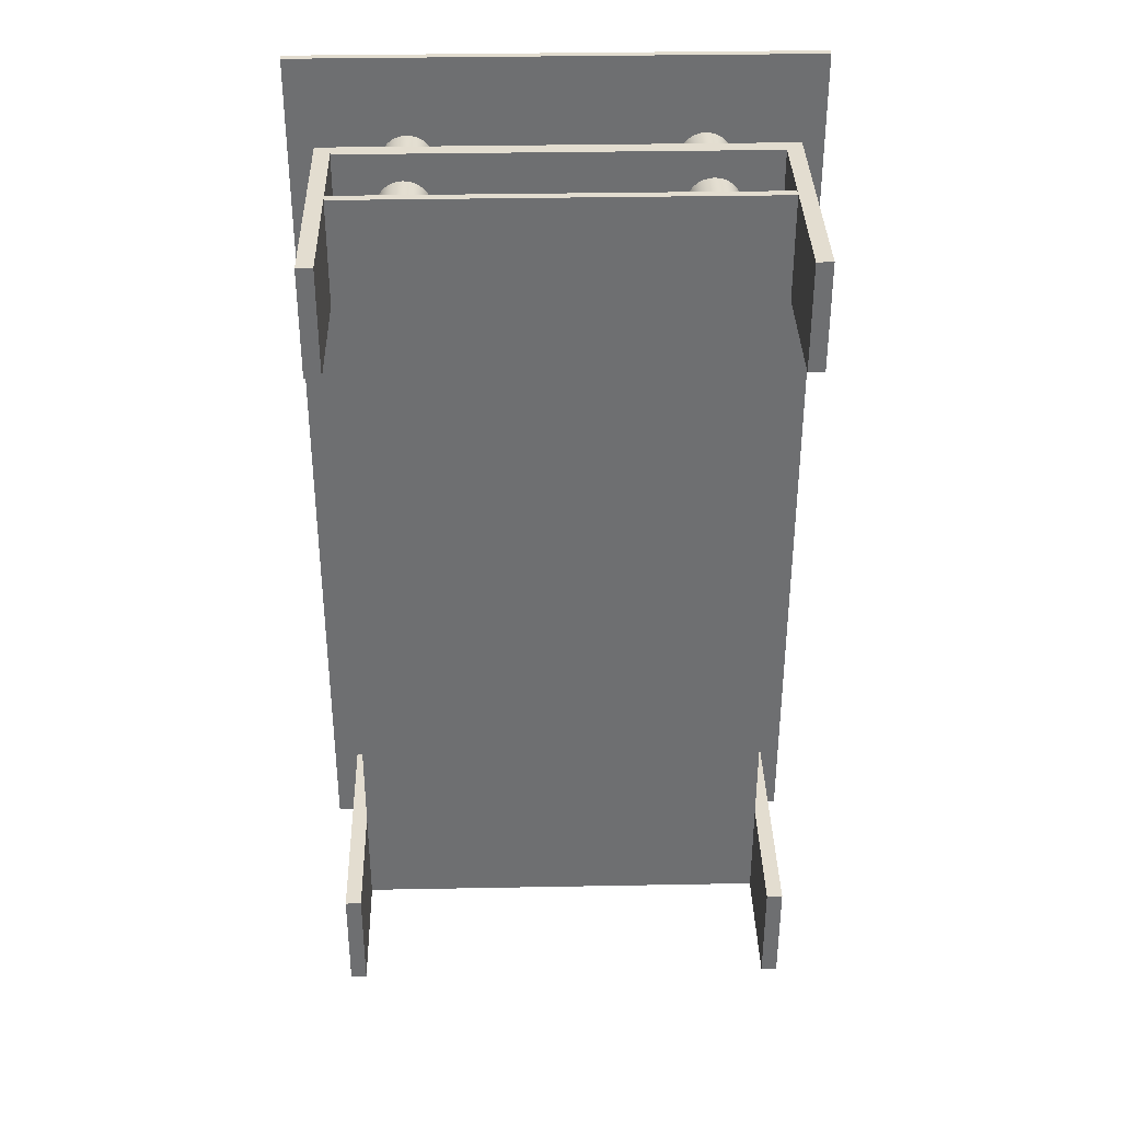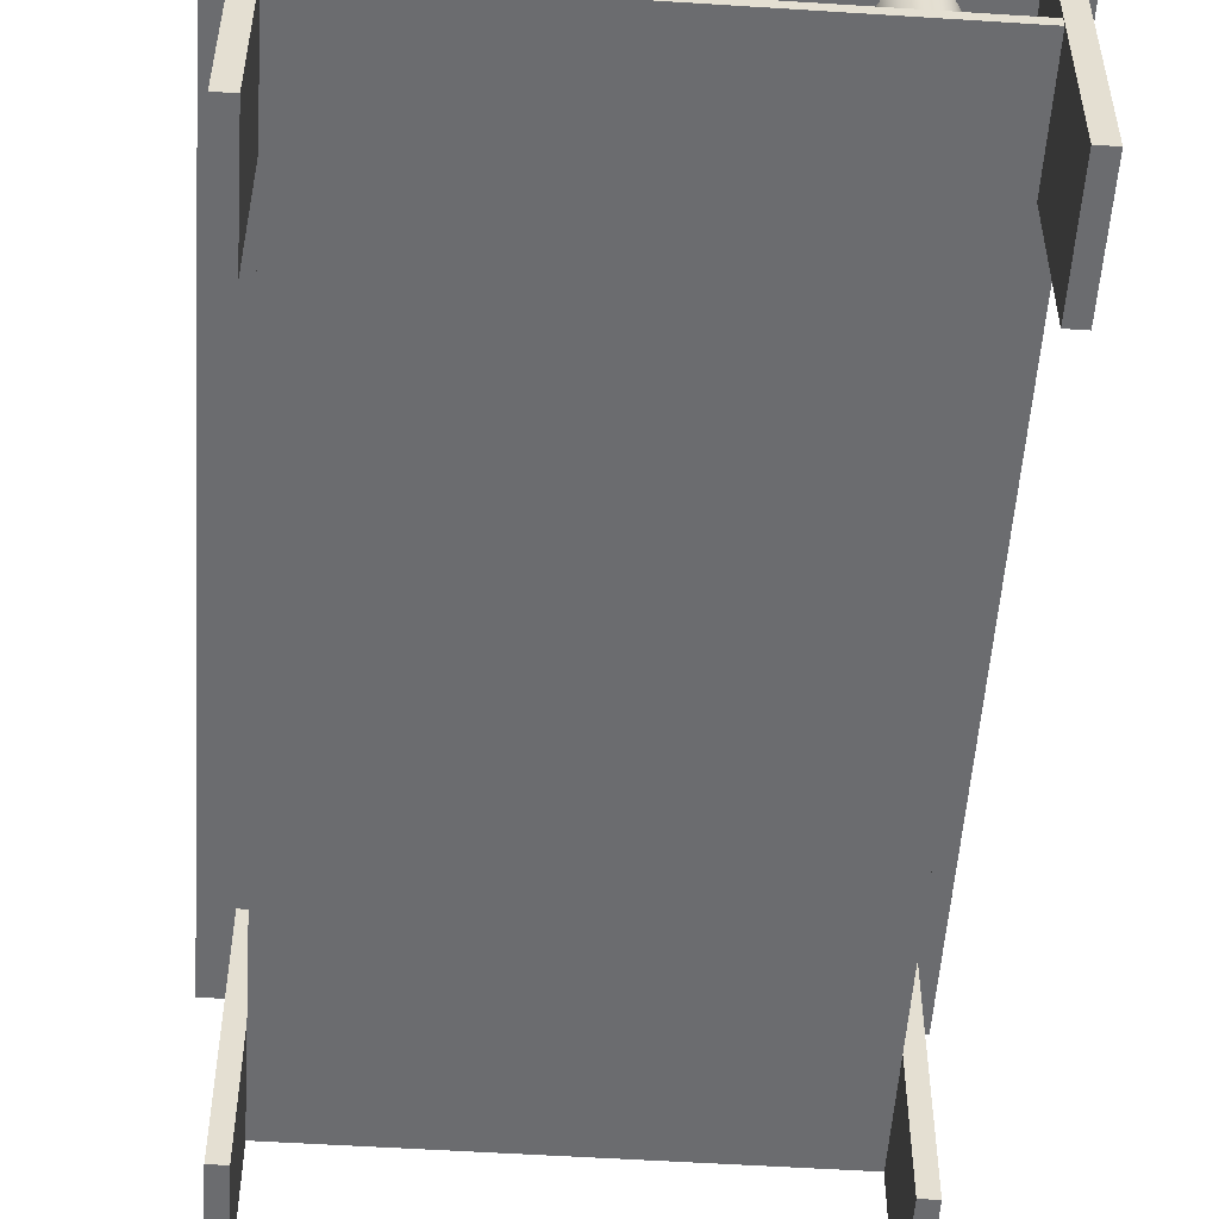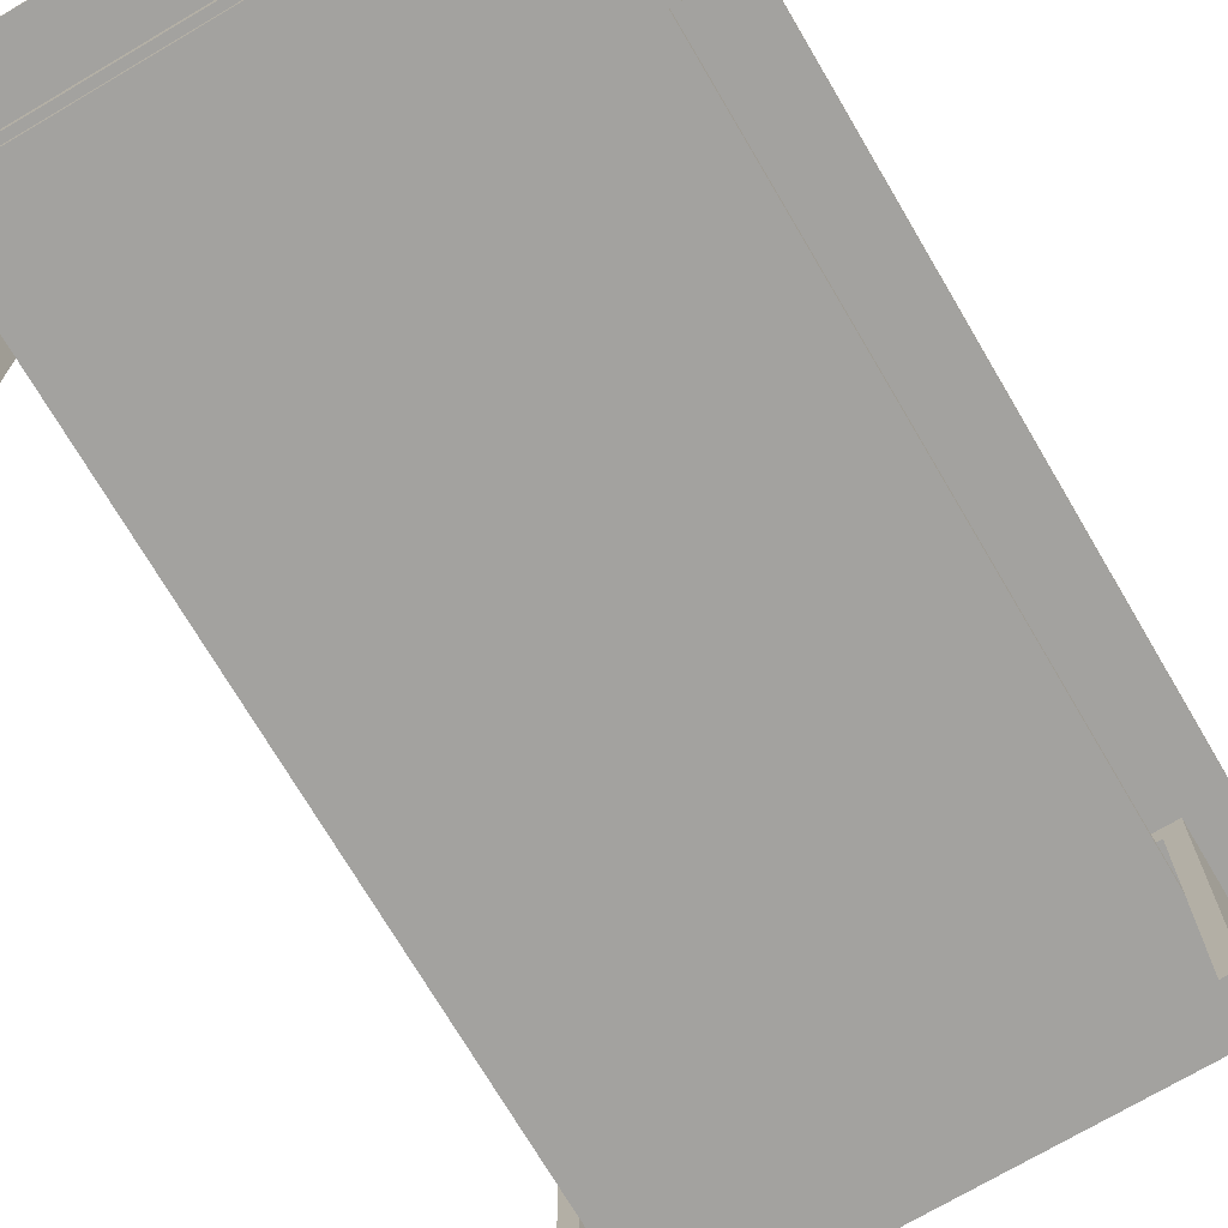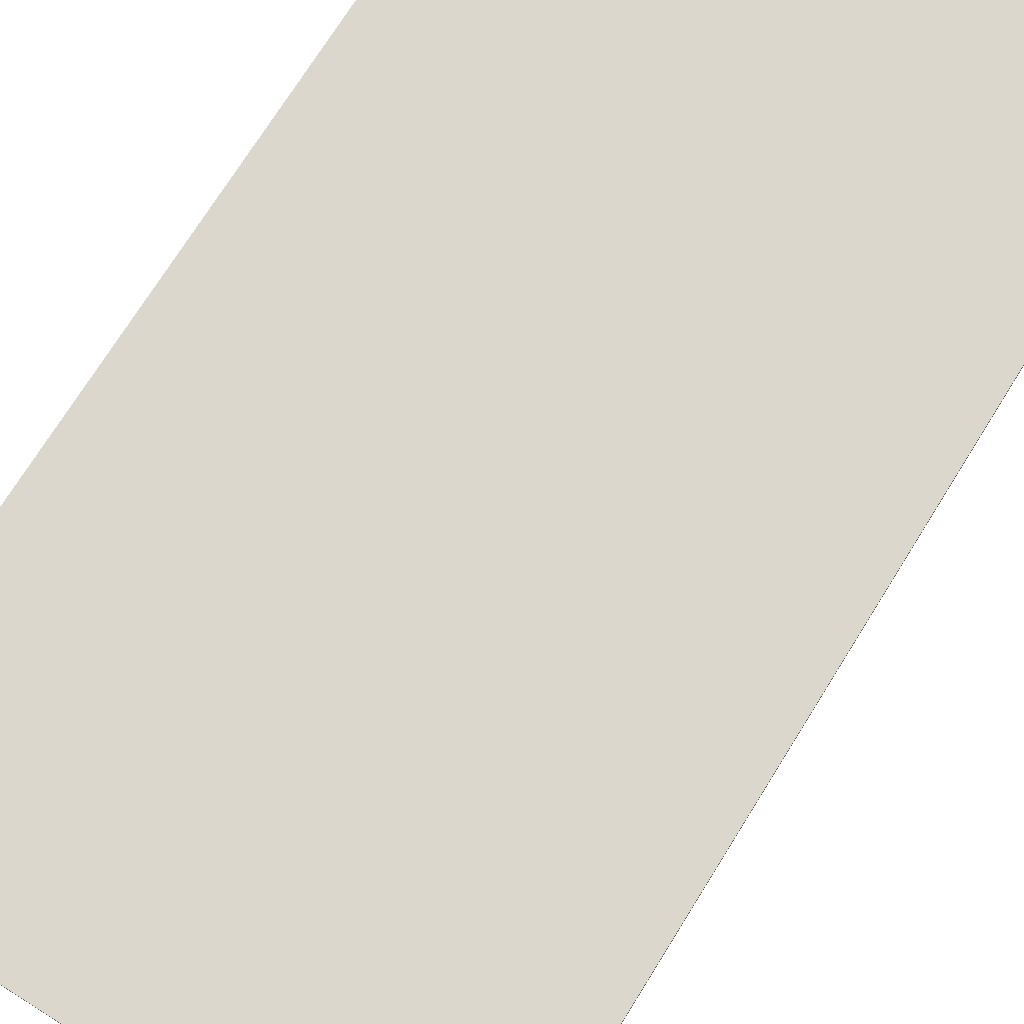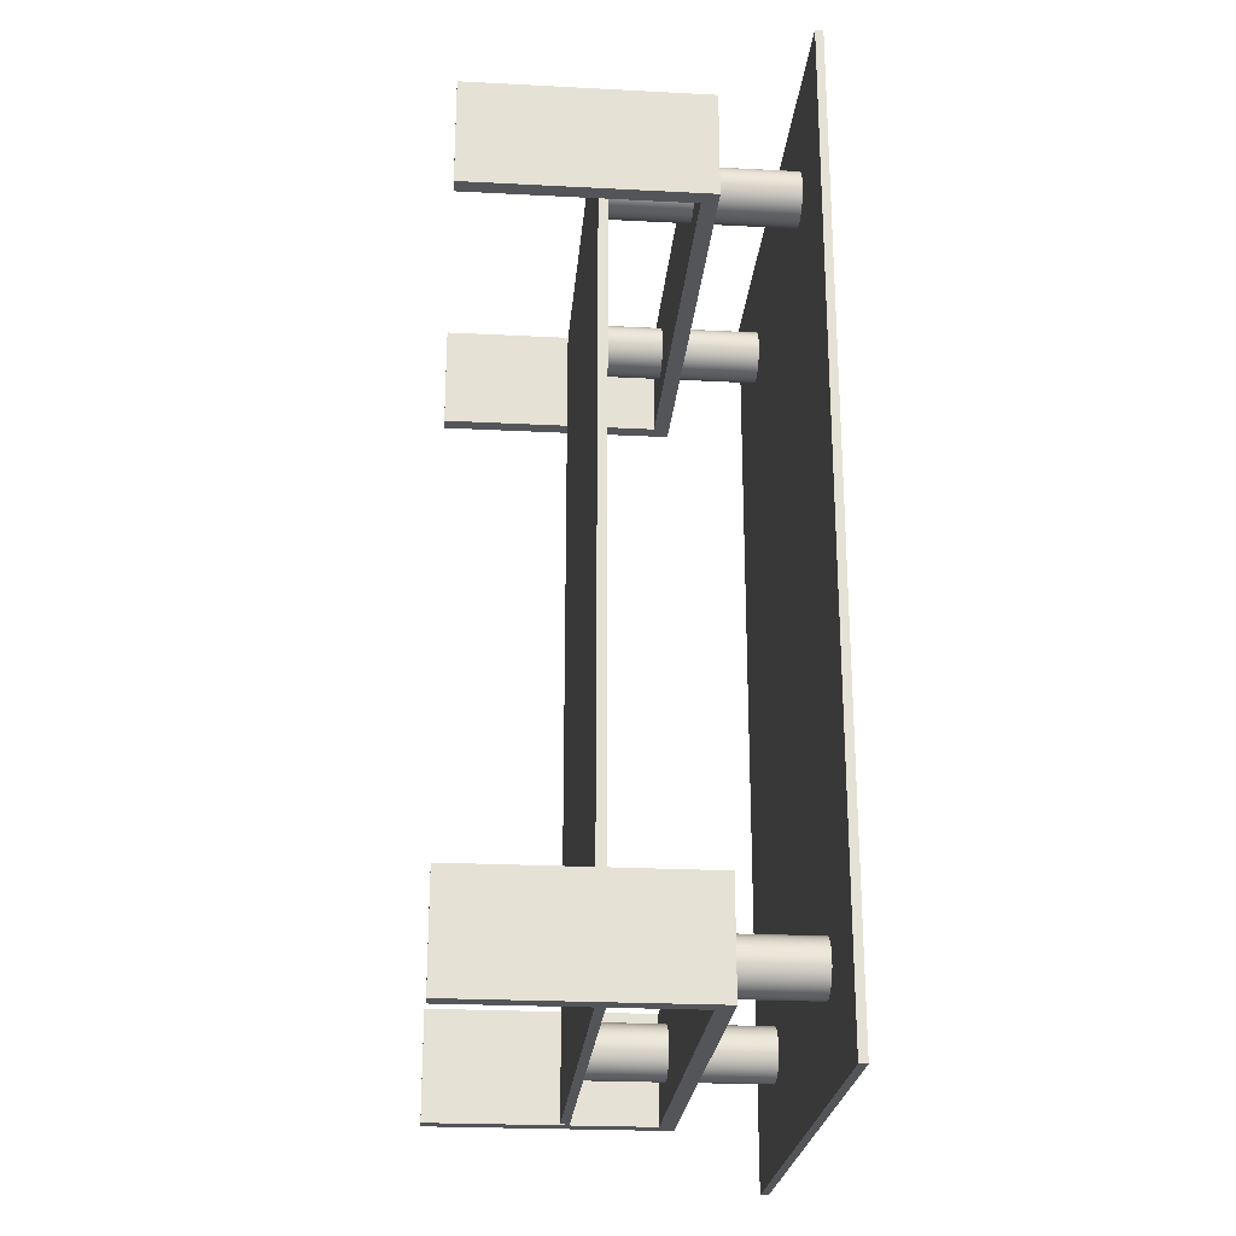
<metadata>
{"format":"obj","ext":"obj","renderer":"f3d","projection":"perspective","resolution":1024,"background":"white","views":[{"elev":35.6,"azim":-1.4,"up":"+Z"},{"elev":-53.7,"azim":-3.9,"up":"+Y"},{"elev":-72.4,"azim":30.5,"up":"+Y"},{"elev":73.4,"azim":-148.0,"up":"+Y"},{"elev":-24.2,"azim":85.1,"up":"+Z"}]}
</metadata>
<code>
o Pillars_Cylinder
v 0.55 0.52 1.3
v 0.55 1.22 1.3
v 0.5695 0.52 1.302
v 0.5695 1.22 1.302
v 0.5883 0.52 1.308
v 0.5883 1.22 1.308
v 0.6056 0.52 1.317
v 0.6056 1.22 1.317
v 0.6207 0.52 1.329
v 0.6207 1.22 1.329
v 0.6331 0.52 1.344
v 0.6331 1.22 1.344
v 0.6424 0.52 1.362
v 0.6424 1.22 1.362
v 0.6481 0.52 1.38
v 0.6481 1.22 1.38
v 0.65 0.52 1.4
v 0.65 1.22 1.4
v 0.6481 0.52 1.42
v 0.6481 1.22 1.42
v 0.6424 0.52 1.438
v 0.6424 1.22 1.438
v 0.6331 0.52 1.456
v 0.6331 1.22 1.456
v 0.6207 0.52 1.471
v 0.6207 1.22 1.471
v 0.6056 0.52 1.483
v 0.6056 1.22 1.483
v 0.5883 0.52 1.492
v 0.5883 1.22 1.492
v 0.5695 0.52 1.498
v 0.5695 1.22 1.498
v 0.55 0.52 1.5
v 0.55 1.22 1.5
v 0.5305 0.52 1.498
v 0.5305 1.22 1.498
v 0.5117 0.52 1.492
v 0.5117 1.22 1.492
v 0.4944 0.52 1.483
v 0.4944 1.22 1.483
v 0.4793 0.52 1.471
v 0.4793 1.22 1.471
v 0.4669 0.52 1.456
v 0.4669 1.22 1.456
v 0.4576 0.52 1.438
v 0.4576 1.22 1.438
v 0.4519 0.52 1.42
v 0.4519 1.22 1.42
v 0.45 0.52 1.4
v 0.45 1.22 1.4
v 0.4519 0.52 1.38
v 0.4519 1.22 1.38
v 0.4576 0.52 1.362
v 0.4576 1.22 1.362
v 0.4669 0.52 1.344
v 0.4669 1.22 1.344
v 0.4793 0.52 1.329
v 0.4793 1.22 1.329
v 0.4944 0.52 1.317
v 0.4944 1.22 1.317
v 0.5117 0.52 1.308
v 0.5117 1.22 1.308
v 0.5305 0.52 1.302
v 0.5305 1.22 1.302
v -0.55 0.52 1.3
v -0.55 1.22 1.3
v -0.5305 0.52 1.302
v -0.5305 1.22 1.302
v -0.5117 0.52 1.308
v -0.5117 1.22 1.308
v -0.4944 0.52 1.317
v -0.4944 1.22 1.317
v -0.4793 0.52 1.329
v -0.4793 1.22 1.329
v -0.4669 0.52 1.344
v -0.4669 1.22 1.344
v -0.4576 0.52 1.362
v -0.4576 1.22 1.362
v -0.4519 0.52 1.38
v -0.4519 1.22 1.38
v -0.45 0.52 1.4
v -0.45 1.22 1.4
v -0.4519 0.52 1.42
v -0.4519 1.22 1.42
v -0.4576 0.52 1.438
v -0.4576 1.22 1.438
v -0.4669 0.52 1.456
v -0.4669 1.22 1.456
v -0.4793 0.52 1.471
v -0.4793 1.22 1.471
v -0.4944 0.52 1.483
v -0.4944 1.22 1.483
v -0.5117 0.52 1.492
v -0.5117 1.22 1.492
v -0.5305 0.52 1.498
v -0.5305 1.22 1.498
v -0.55 0.52 1.5
v -0.55 1.22 1.5
v -0.5695 0.52 1.498
v -0.5695 1.22 1.498
v -0.5883 0.52 1.492
v -0.5883 1.22 1.492
v -0.6056 0.52 1.483
v -0.6056 1.22 1.483
v -0.6207 0.52 1.471
v -0.6207 1.22 1.471
v -0.6331 0.52 1.456
v -0.6331 1.22 1.456
v -0.6424 0.52 1.438
v -0.6424 1.22 1.438
v -0.6481 0.52 1.42
v -0.6481 1.22 1.42
v -0.65 0.52 1.4
v -0.65 1.22 1.4
v -0.6481 0.52 1.38
v -0.6481 1.22 1.38
v -0.6424 0.52 1.362
v -0.6424 1.22 1.362
v -0.6331 0.52 1.344
v -0.6331 1.22 1.344
v -0.6207 0.52 1.329
v -0.6207 1.22 1.329
v -0.6056 0.52 1.317
v -0.6056 1.22 1.317
v -0.5883 0.52 1.308
v -0.5883 1.22 1.308
v -0.5695 0.52 1.302
v -0.5695 1.22 1.302
v 0.55 0.52 -1.5
v 0.55 1.22 -1.5
v 0.5695 0.52 -1.498
v 0.5695 1.22 -1.498
v 0.5883 0.52 -1.492
v 0.5883 1.22 -1.492
v 0.6056 0.52 -1.483
v 0.6056 1.22 -1.483
v 0.6207 0.52 -1.471
v 0.6207 1.22 -1.471
v 0.6331 0.52 -1.456
v 0.6331 1.22 -1.456
v 0.6424 0.52 -1.438
v 0.6424 1.22 -1.438
v 0.6481 0.52 -1.42
v 0.6481 1.22 -1.42
v 0.65 0.52 -1.4
v 0.65 1.22 -1.4
v 0.6481 0.52 -1.38
v 0.6481 1.22 -1.38
v 0.6424 0.52 -1.362
v 0.6424 1.22 -1.362
v 0.6331 0.52 -1.344
v 0.6331 1.22 -1.344
v 0.6207 0.52 -1.329
v 0.6207 1.22 -1.329
v 0.6056 0.52 -1.317
v 0.6056 1.22 -1.317
v 0.5883 0.52 -1.308
v 0.5883 1.22 -1.308
v 0.5695 0.52 -1.302
v 0.5695 1.22 -1.302
v 0.55 0.52 -1.3
v 0.55 1.22 -1.3
v 0.5305 0.52 -1.302
v 0.5305 1.22 -1.302
v 0.5117 0.52 -1.308
v 0.5117 1.22 -1.308
v 0.4944 0.52 -1.317
v 0.4944 1.22 -1.317
v 0.4793 0.52 -1.329
v 0.4793 1.22 -1.329
v 0.4669 0.52 -1.344
v 0.4669 1.22 -1.344
v 0.4576 0.52 -1.362
v 0.4576 1.22 -1.362
v 0.4519 0.52 -1.38
v 0.4519 1.22 -1.38
v 0.45 0.52 -1.4
v 0.45 1.22 -1.4
v 0.4519 0.52 -1.42
v 0.4519 1.22 -1.42
v 0.4576 0.52 -1.438
v 0.4576 1.22 -1.438
v 0.4669 0.52 -1.456
v 0.4669 1.22 -1.456
v 0.4793 0.52 -1.471
v 0.4793 1.22 -1.471
v 0.4944 0.52 -1.483
v 0.4944 1.22 -1.483
v 0.5117 0.52 -1.492
v 0.5117 1.22 -1.492
v 0.5305 0.52 -1.498
v 0.5305 1.22 -1.498
v -0.55 0.52 -1.5
v -0.55 1.22 -1.5
v -0.5305 0.52 -1.498
v -0.5305 1.22 -1.498
v -0.5117 0.52 -1.492
v -0.5117 1.22 -1.492
v -0.4944 0.52 -1.483
v -0.4944 1.22 -1.483
v -0.4793 0.52 -1.471
v -0.4793 1.22 -1.471
v -0.4669 0.52 -1.456
v -0.4669 1.22 -1.456
v -0.4576 0.52 -1.438
v -0.4576 1.22 -1.438
v -0.4519 0.52 -1.42
v -0.4519 1.22 -1.42
v -0.45 0.52 -1.4
v -0.45 1.22 -1.4
v -0.4519 0.52 -1.38
v -0.4519 1.22 -1.38
v -0.4576 0.52 -1.362
v -0.4576 1.22 -1.362
v -0.4669 0.52 -1.344
v -0.4669 1.22 -1.344
v -0.4793 0.52 -1.329
v -0.4793 1.22 -1.329
v -0.4944 0.52 -1.317
v -0.4944 1.22 -1.317
v -0.5117 0.52 -1.308
v -0.5117 1.22 -1.308
v -0.5305 0.52 -1.302
v -0.5305 1.22 -1.302
v -0.55 0.52 -1.3
v -0.55 1.22 -1.3
v -0.5695 0.52 -1.302
v -0.5695 1.22 -1.302
v -0.5883 0.52 -1.308
v -0.5883 1.22 -1.308
v -0.6056 0.52 -1.317
v -0.6056 1.22 -1.317
v -0.6207 0.52 -1.329
v -0.6207 1.22 -1.329
v -0.6331 0.52 -1.344
v -0.6331 1.22 -1.344
v -0.6424 0.52 -1.362
v -0.6424 1.22 -1.362
v -0.6481 0.52 -1.38
v -0.6481 1.22 -1.38
v -0.65 0.52 -1.4
v -0.65 1.22 -1.4
v -0.6481 0.52 -1.42
v -0.6481 1.22 -1.42
v -0.6424 0.52 -1.438
v -0.6424 1.22 -1.438
v -0.6331 0.52 -1.456
v -0.6331 1.22 -1.456
v -0.6207 0.52 -1.471
v -0.6207 1.22 -1.471
v -0.6056 0.52 -1.483
v -0.6056 1.22 -1.483
v -0.5883 0.52 -1.492
v -0.5883 1.22 -1.492
v -0.5695 0.52 -1.498
v -0.5695 1.22 -1.498
g Pillars_Cylinder_Pillars
f 1 2 4 3
f 3 4 6 5
f 5 6 8 7
f 7 8 10 9
f 9 10 12 11
f 11 12 14 13
f 13 14 16 15
f 15 16 18 17
f 17 18 20 19
f 19 20 22 21
f 21 22 24 23
f 23 24 26 25
f 25 26 28 27
f 27 28 30 29
f 29 30 32 31
f 31 32 34 33
f 33 34 36 35
f 35 36 38 37
f 37 38 40 39
f 39 40 42 41
f 41 42 44 43
f 43 44 46 45
f 45 46 48 47
f 47 48 50 49
f 49 50 52 51
f 51 52 54 53
f 53 54 56 55
f 55 56 58 57
f 57 58 60 59
f 59 60 62 61
f 4 2 64 62 60 58 56 54 52 50 48 46 44 42 40 38 36 34 32 30 28 26 24 22 20 18 16 14 12 10 8 6
f 61 62 64 63
f 63 64 2 1
f 1 3 5 7 9 11 13 15 17 19 21 23 25 27 29 31 33 35 37 39 41 43 45 47 49 51 53 55 57 59 61 63
f 65 66 68 67
f 67 68 70 69
f 69 70 72 71
f 71 72 74 73
f 73 74 76 75
f 75 76 78 77
f 77 78 80 79
f 79 80 82 81
f 81 82 84 83
f 83 84 86 85
f 85 86 88 87
f 87 88 90 89
f 89 90 92 91
f 91 92 94 93
f 93 94 96 95
f 95 96 98 97
f 97 98 100 99
f 99 100 102 101
f 101 102 104 103
f 103 104 106 105
f 105 106 108 107
f 107 108 110 109
f 109 110 112 111
f 111 112 114 113
f 113 114 116 115
f 115 116 118 117
f 117 118 120 119
f 119 120 122 121
f 121 122 124 123
f 123 124 126 125
f 68 66 128 126 124 122 120 118 116 114 112 110 108 106 104 102 100 98 96 94 92 90 88 86 84 82 80 78 76 74 72 70
f 125 126 128 127
f 127 128 66 65
f 65 67 69 71 73 75 77 79 81 83 85 87 89 91 93 95 97 99 101 103 105 107 109 111 113 115 117 119 121 123 125 127
f 129 130 132 131
f 131 132 134 133
f 133 134 136 135
f 135 136 138 137
f 137 138 140 139
f 139 140 142 141
f 141 142 144 143
f 143 144 146 145
f 145 146 148 147
f 147 148 150 149
f 149 150 152 151
f 151 152 154 153
f 153 154 156 155
f 155 156 158 157
f 157 158 160 159
f 159 160 162 161
f 161 162 164 163
f 163 164 166 165
f 165 166 168 167
f 167 168 170 169
f 169 170 172 171
f 171 172 174 173
f 173 174 176 175
f 175 176 178 177
f 177 178 180 179
f 179 180 182 181
f 181 182 184 183
f 183 184 186 185
f 185 186 188 187
f 187 188 190 189
f 132 130 192 190 188 186 184 182 180 178 176 174 172 170 168 166 164 162 160 158 156 154 152 150 148 146 144 142 140 138 136 134
f 189 190 192 191
f 191 192 130 129
f 129 131 133 135 137 139 141 143 145 147 149 151 153 155 157 159 161 163 165 167 169 171 173 175 177 179 181 183 185 187 189 191
f 193 194 196 195
f 195 196 198 197
f 197 198 200 199
f 199 200 202 201
f 201 202 204 203
f 203 204 206 205
f 205 206 208 207
f 207 208 210 209
f 209 210 212 211
f 211 212 214 213
f 213 214 216 215
f 215 216 218 217
f 217 218 220 219
f 219 220 222 221
f 221 222 224 223
f 223 224 226 225
f 225 226 228 227
f 227 228 230 229
f 229 230 232 231
f 231 232 234 233
f 233 234 236 235
f 235 236 238 237
f 237 238 240 239
f 239 240 242 241
f 241 242 244 243
f 243 244 246 245
f 245 246 248 247
f 247 248 250 249
f 249 250 252 251
f 251 252 254 253
f 196 194 256 254 252 250 248 246 244 242 240 238 236 234 232 230 228 226 224 222 220 218 216 214 212 210 208 206 204 202 200 198
f 253 254 256 255
f 255 256 194 193
f 193 195 197 199 201 203 205 207 209 211 213 215 217 219 221 223 225 227 229 231 233 235 237 239 241 243 245 247 249 251 253 255
o SecondGlass_Cube.003
v -0.8 0.4902 1.6
v -0.8 0.5238 1.6
v -0.8 0.4902 -1.6
v -0.8 0.5238 -1.6
v 0.8 0.4902 1.6
v 0.8 0.5238 1.6
v 0.8 0.4902 -1.6
v 0.8 0.5238 -1.6
g SecondGlass_Cube.003_Glass
f 257 258 260 259
f 259 260 264 263
f 263 264 262 261
f 261 262 258 257
f 259 263 261 257
f 264 260 258 262
o Leg_2_Cube.004
v -0.7999 0.84 1.604
v -0.7999 0.84 1.196
v 0.7999 0.84 1.604
v 0.7999 0.9 1.604
v 0.7999 0.84 1.196
v 0.7999 0.9 1.196
v -0.8 0.000114 1.604
v -0.86 0.000114 1.604
v -0.8 0.000114 1.196
v -0.86 0.000114 1.196
v -0.8 0.8999 1.604
v -0.86 0.8999 1.604
v -0.8 0.8999 1.196
v -0.86 0.8999 1.196
v 0.86 0.000114 1.604
v 0.8 0.000114 1.604
v 0.86 0.000114 1.196
v 0.8 0.000114 1.196
v 0.86 0.8999 1.604
v 0.86 0.8999 1.196
g Leg_2_Cube.004_Legs
f 265 275 277 266
f 266 277 270 269
f 269 270 268 267
f 267 268 275 265
f 266 269 267 265
f 270 277 275 268
f 271 272 274 273
f 273 274 278 277
f 277 278 276 275
f 275 276 272 271
f 273 277 275 271
f 278 274 272 276
f 279 280 282 281
f 281 282 270 284
f 284 270 268 283
f 283 268 280 279
f 281 284 283 279
f 270 282 280 268
o Leg_1_Cube.006
v -0.7999 0.84 -1.196
v -0.7999 0.84 -1.604
v 0.7999 0.84 -1.196
v 0.7999 0.9 -1.196
v 0.7999 0.84 -1.604
v 0.7999 0.9 -1.604
v -0.8 0.000113 -1.196
v -0.86 0.000113 -1.196
v -0.8 0.000113 -1.604
v -0.86 0.000113 -1.604
v -0.8 0.8999 -1.196
v -0.86 0.8999 -1.196
v -0.8 0.8999 -1.604
v -0.86 0.8999 -1.604
v 0.86 0.000113 -1.196
v 0.8 0.000113 -1.196
v 0.86 0.000113 -1.604
v 0.8 0.000113 -1.604
v 0.86 0.8999 -1.196
v 0.86 0.8999 -1.604
g Leg_1_Cube.006_Legs
f 285 295 297 286
f 286 297 290 289
f 289 290 288 287
f 287 288 295 285
f 286 289 287 285
f 290 297 295 288
f 291 292 294 293
f 293 294 298 297
f 297 298 296 295
f 295 296 292 291
f 293 297 295 291
f 298 294 292 296
f 299 300 302 301
f 301 302 290 304
f 304 290 288 303
f 303 288 300 299
f 301 304 303 299
f 290 302 300 288
o Glass_Cube.002
v -0.99 1.222 1.8
v -0.99 1.252 1.8
v -0.99 1.222 -1.8
v -0.99 1.252 -1.8
v 0.99 1.222 1.8
v 0.99 1.252 1.8
v 0.99 1.222 -1.8
v 0.99 1.252 -1.8
g Glass_Cube.002_Glass
f 305 306 308 307
f 307 308 312 311
f 311 312 310 309
f 309 310 306 305
f 307 311 309 305
f 312 308 306 310

</code>
